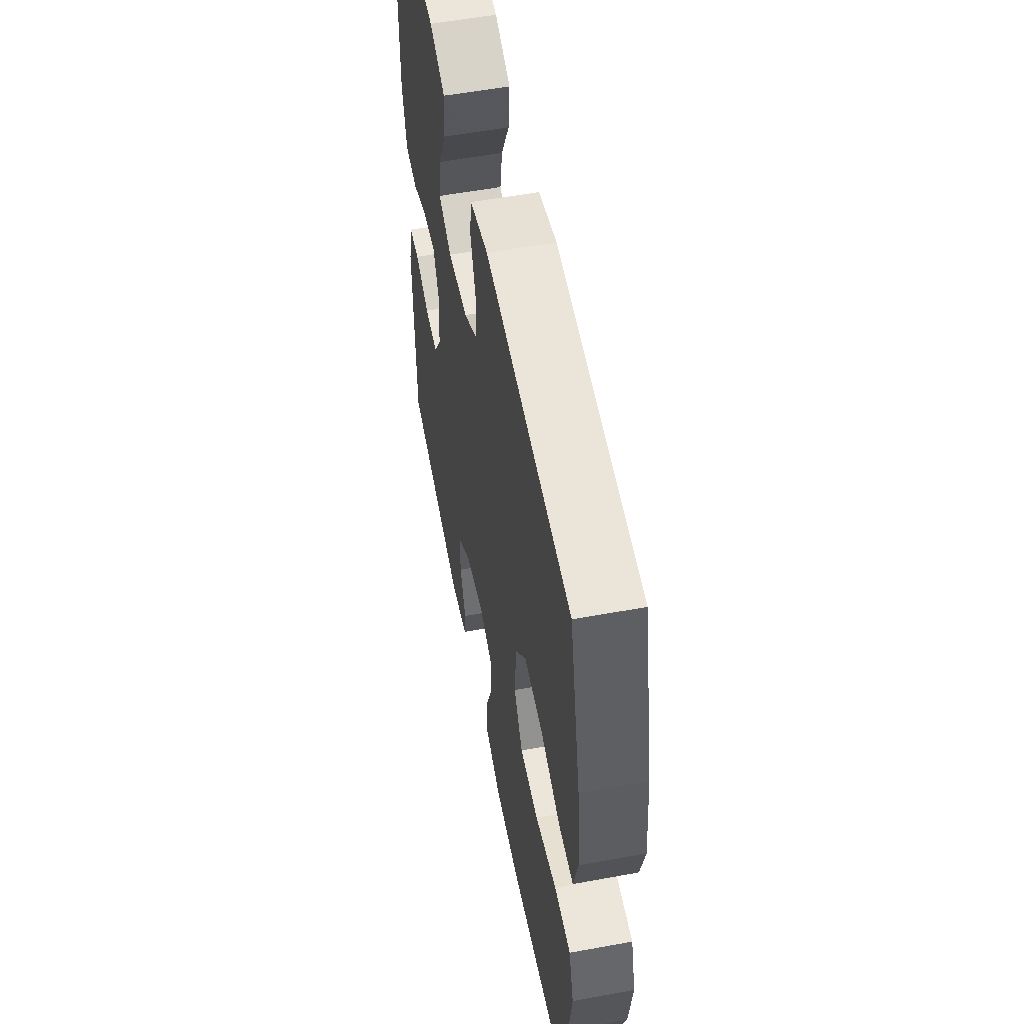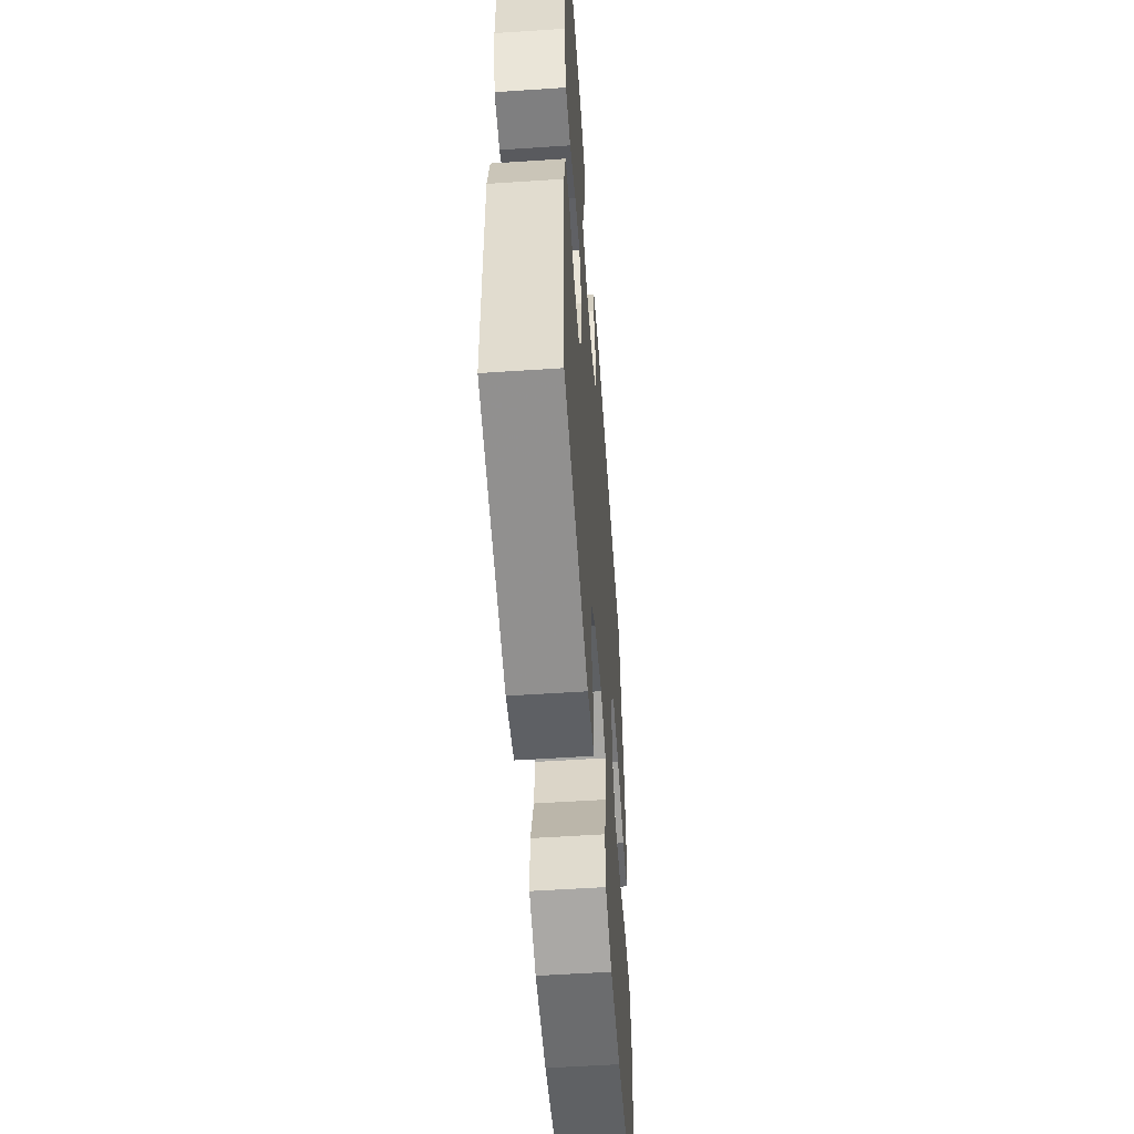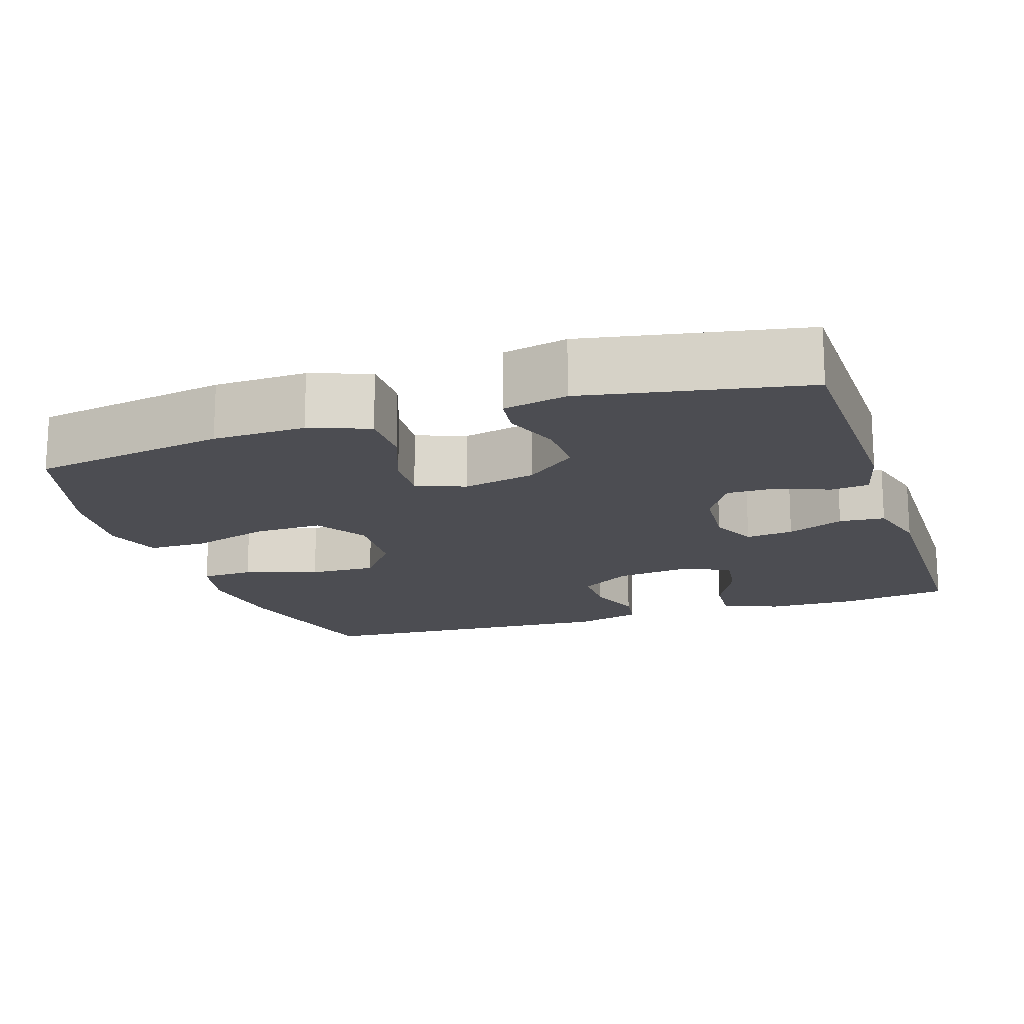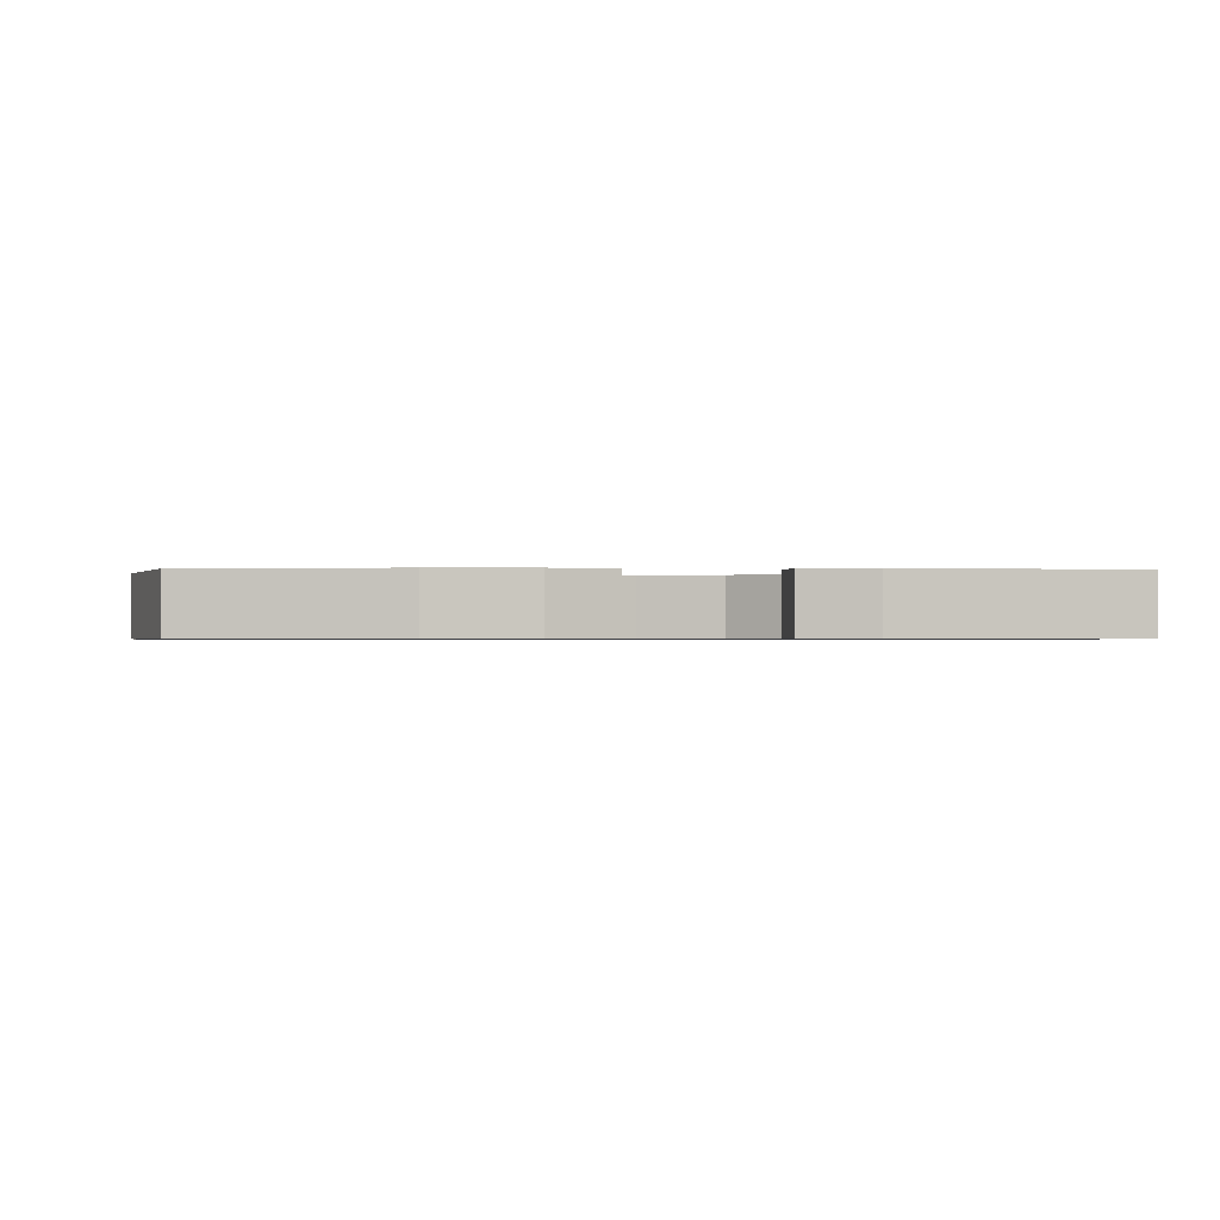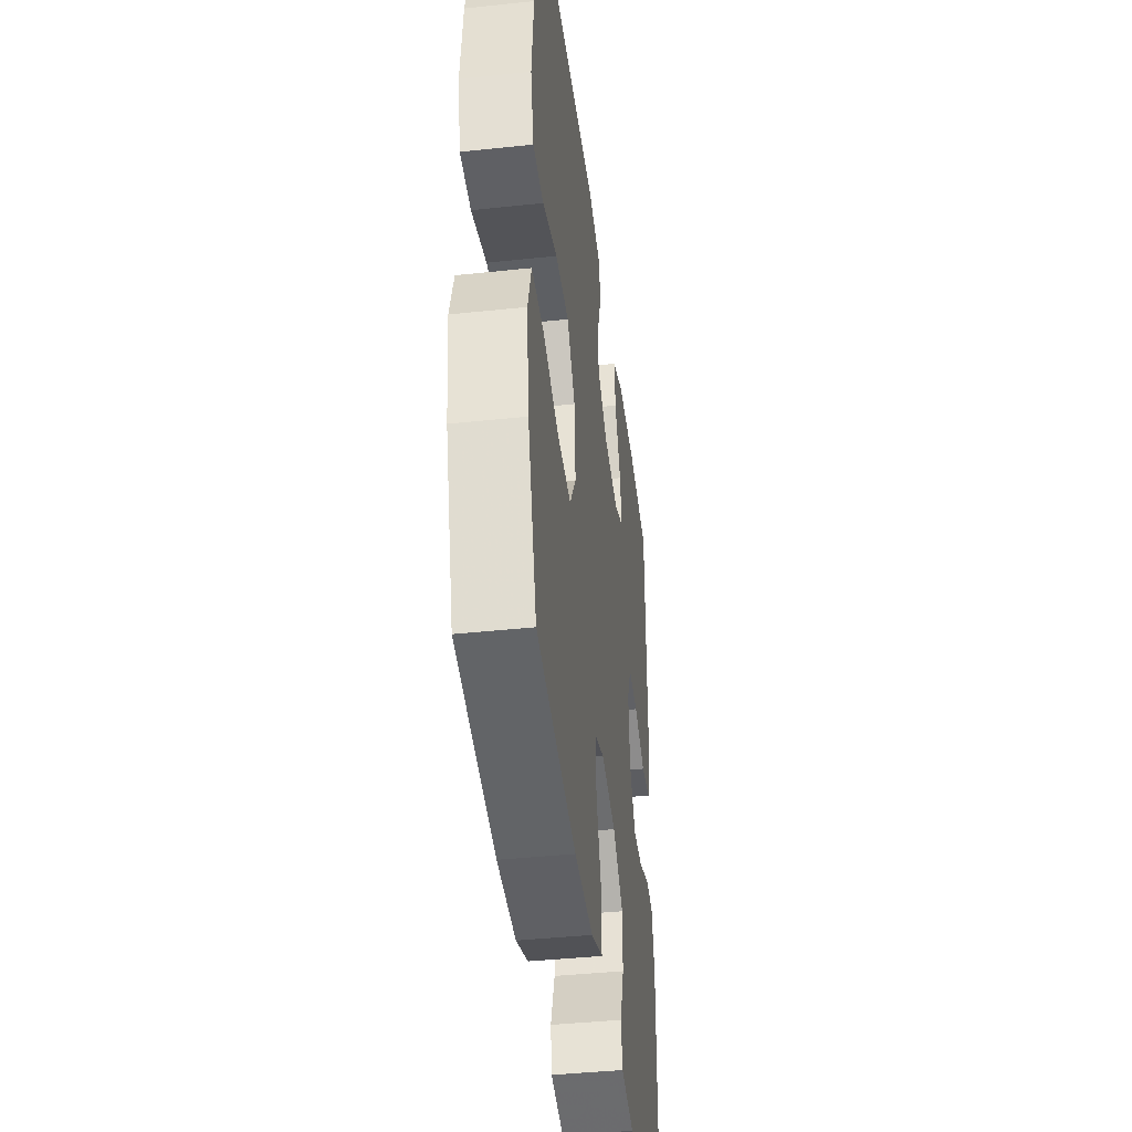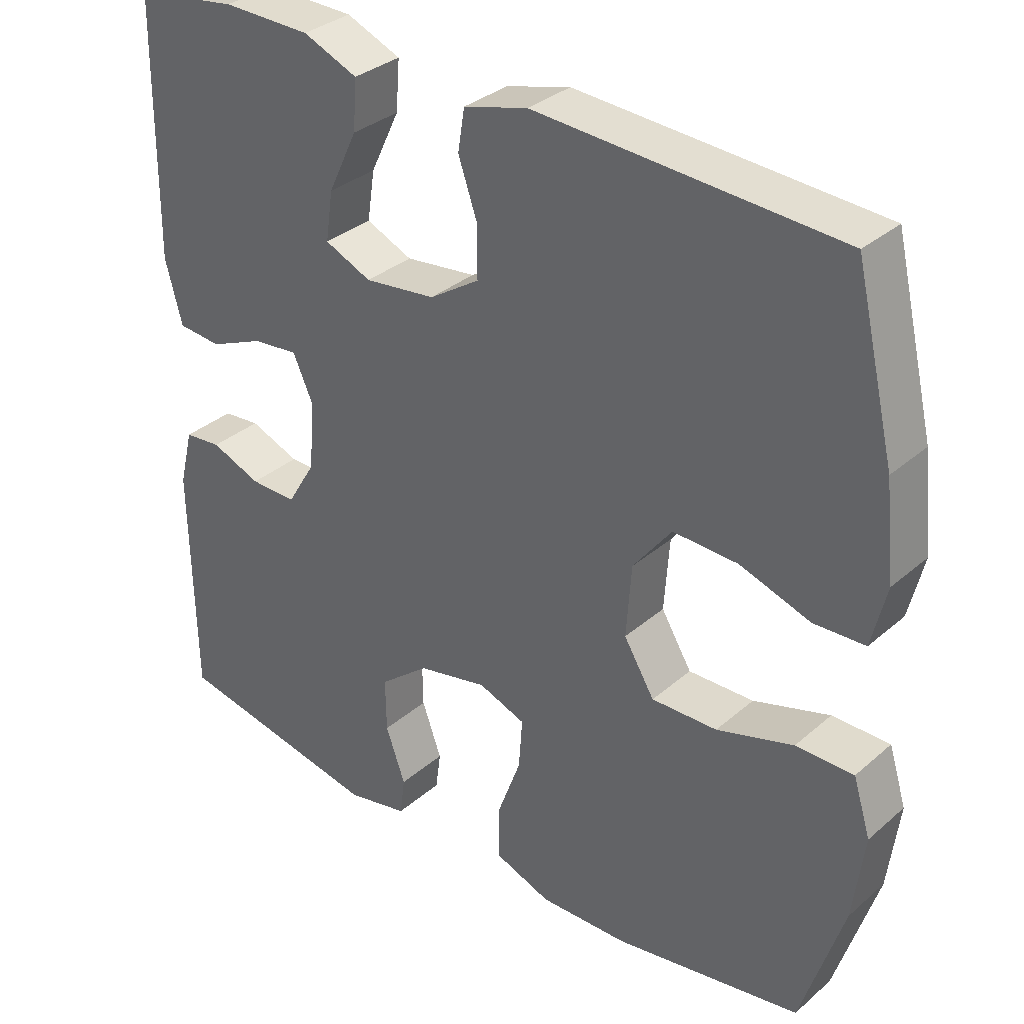
<metadata>
{"format":"obj","ext":"obj","renderer":"f3d","projection":"perspective","resolution":1024,"background":"white","views":[{"elev":56.0,"azim":79.1,"up":"+Z"},{"elev":-55.0,"azim":-86.0,"up":"+Z"},{"elev":-16.4,"azim":-161.6,"up":"+Y"},{"elev":-0.7,"azim":177.7,"up":"+Y"},{"elev":-41.8,"azim":97.3,"up":"+Z"},{"elev":33.3,"azim":40.5,"up":"+Z"}]}
</metadata>
<code>
v 0.5 0.07 -0.5
v 0.242 0.07 -0.543
v 0.12 0.07 -0.546
v 0.042 0.07 -0.517
v 0.042 0.07 -0.443
v 0.075 0.07 -0.353
v 0.08 0.07 -0.283
v 0.015 0.07 -0.259
v -0.081 0.07 -0.28
v -0.149 0.07 -0.335
v -0.148 0.07 -0.409
v -0.121 0.07 -0.484
v -0.128 0.07 -0.537
v -0.213 0.07 -0.555
v -0.5 0.07 -0.5
v -0.505 0.07 -0.178
v -0.486 0.07 -0.1
v -0.435 0.07 -0.095
v -0.366 0.07 -0.122
v -0.302 0.07 -0.123
v -0.263 0.07 -0.058
v -0.255 0.07 0.035
v -0.283 0.07 0.097
v -0.346 0.07 0.09
v -0.421 0.07 0.058
v -0.481 0.07 0.063
v -0.504 0.07 0.15
v -0.5 0.07 0.5
v -0.358 0.07 0.522
v -0.237 0.07 0.52
v -0.162 0.07 0.489
v -0.167 0.07 0.421
v -0.207 0.07 0.337
v -0.217 0.07 0.269
v -0.153 0.07 0.241
v -0.055 0.07 0.253
v 0.014 0.07 0.298
v 0.014 0.07 0.368
v -0.012 0.07 0.443
v -0.003 0.07 0.5
v 0.085 0.07 0.524
v 0.5 0.07 0.5
v 0.555 0.07 0.268
v 0.569 0.07 0.139
v 0.549 0.07 0.055
v 0.479 0.07 0.052
v 0.382 0.07 0.084
v 0.293 0.07 0.087
v 0.24 0.07 0.018
v 0.233 0.07 -0.082
v 0.275 0.07 -0.151
v 0.365 0.07 -0.149
v 0.47 0.07 -0.117
v 0.549 0.07 -0.117
v 0.573 0.07 -0.194
v 0.558 0.07 -0.314
v 0.5 0 -0.5
v 0.242 0 -0.543
v 0.12 0 -0.546
v 0.042 0 -0.517
v 0.042 0 -0.443
v 0.075 0 -0.353
v 0.08 0 -0.283
v 0.015 0 -0.259
v -0.081 0 -0.28
v -0.149 0 -0.335
v -0.148 0 -0.409
v -0.121 0 -0.484
v -0.128 0 -0.537
v -0.213 0 -0.555
v -0.5 0 -0.5
v -0.505 0 -0.178
v -0.486 0 -0.1
v -0.435 0 -0.095
v -0.366 0 -0.122
v -0.302 0 -0.123
v -0.263 0 -0.058
v -0.255 0 0.035
v -0.283 0 0.097
v -0.346 0 0.09
v -0.421 0 0.058
v -0.481 0 0.063
v -0.504 0 0.15
v -0.5 0 0.5
v -0.358 0 0.522
v -0.237 0 0.52
v -0.162 0 0.489
v -0.167 0 0.421
v -0.207 0 0.337
v -0.217 0 0.269
v -0.153 0 0.241
v -0.055 0 0.253
v 0.014 0 0.298
v 0.014 0 0.368
v -0.012 0 0.443
v -0.003 0 0.5
v 0.085 0 0.524
v 0.5 0 0.5
v 0.555 0 0.268
v 0.569 0 0.139
v 0.549 0 0.055
v 0.479 0 0.052
v 0.382 0 0.084
v 0.293 0 0.087
v 0.24 0 0.018
v 0.233 0 -0.082
v 0.275 0 -0.151
v 0.365 0 -0.149
v 0.47 0 -0.117
v 0.549 0 -0.117
v 0.573 0 -0.194
v 0.558 0 -0.314
f 52 53 54 55
f 51 52 55 56
f 44 45 46 47
f 44 47 48
f 43 44 48
f 42 43 48
f 41 42 48 49
f 38 39 40 41
f 37 38 41 49
f 30 31 32 33
f 30 33 34
f 29 30 34
f 28 29 34
f 27 28 34
f 24 25 26 27
f 23 24 27 34
f 22 23 34 35
f 16 17 18 19
f 16 19 20
f 15 16 20
f 14 15 20 21
f 11 12 13 14
f 10 11 14 21
f 3 4 5 6
f 3 6 7
f 2 3 7
f 51 56 1 2
f 50 51 2 7
f 36 37 49 50
f 36 50 7 8
f 35 36 8 9
f 21 22 35
f 9 10 21 35
f 111 110 109 108
f 112 111 108 107
f 103 102 101 100
f 104 103 100
f 104 100 99
f 104 99 98
f 105 104 98 97
f 97 96 95 94
f 105 97 94 93
f 89 88 87 86
f 90 89 86
f 90 86 85
f 90 85 84
f 90 84 83
f 83 82 81 80
f 90 83 80 79
f 91 90 79 78
f 75 74 73 72
f 76 75 72
f 76 72 71
f 77 76 71 70
f 70 69 68 67
f 77 70 67 66
f 62 61 60 59
f 63 62 59
f 63 59 58
f 58 57 112 107
f 63 58 107 106
f 106 105 93 92
f 64 63 106 92
f 65 64 92 91
f 91 78 77
f 91 77 66 65
f 1 57 58 2
f 2 58 59 3
f 3 59 60 4
f 4 60 61 5
f 5 61 62 6
f 6 62 63 7
f 7 63 64 8
f 8 64 65 9
f 9 65 66 10
f 10 66 67 11
f 11 67 68 12
f 12 68 69 13
f 13 69 70 14
f 14 70 71 15
f 15 71 72 16
f 16 72 73 17
f 17 73 74 18
f 18 74 75 19
f 19 75 76 20
f 20 76 77 21
f 21 77 78 22
f 22 78 79 23
f 23 79 80 24
f 24 80 81 25
f 25 81 82 26
f 26 82 83 27
f 27 83 84 28
f 28 84 85 29
f 29 85 86 30
f 30 86 87 31
f 31 87 88 32
f 32 88 89 33
f 33 89 90 34
f 34 90 91 35
f 35 91 92 36
f 36 92 93 37
f 37 93 94 38
f 38 94 95 39
f 39 95 96 40
f 40 96 97 41
f 41 97 98 42
f 42 98 99 43
f 43 99 100 44
f 44 100 101 45
f 45 101 102 46
f 46 102 103 47
f 47 103 104 48
f 48 104 105 49
f 49 105 106 50
f 50 106 107 51
f 51 107 108 52
f 52 108 109 53
f 53 109 110 54
f 54 110 111 55
f 55 111 112 56
f 56 112 57 1

</code>
